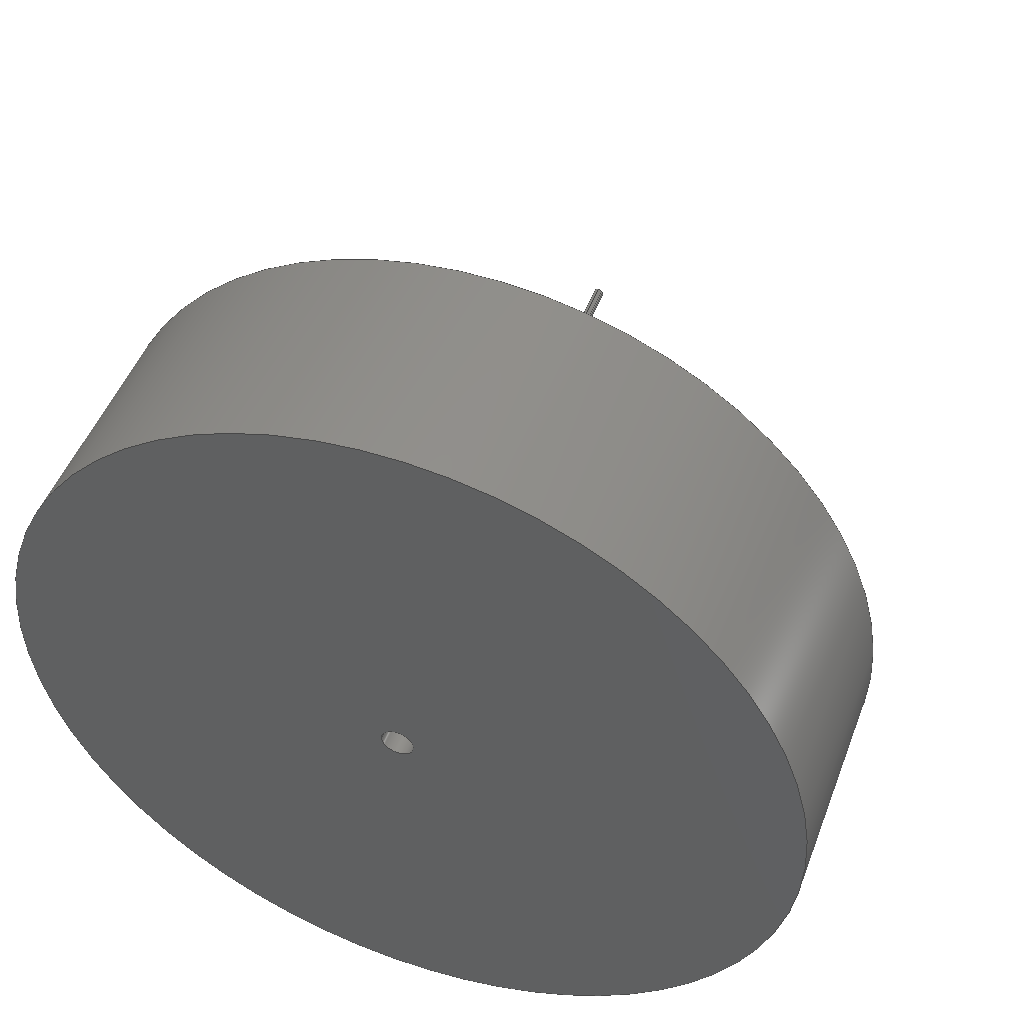
<metadata>
{"format":"step","ext":"step","renderer":"f3d","projection":"perspective","resolution":1024,"background":"white","views":[{"elev":48.5,"azim":110.4,"up":"+Y"}]}
</metadata>
<code>
ISO-10303-21;
DATA;
#1=MECHANICAL_DESIGN_GEOMETRIC_PRESENTATION_REPRESENTATION('',(#4),#464);
#2=SHAPE_REPRESENTATION_RELATIONSHIP('SRR','None',#474,#3);
#3=ADVANCED_BREP_SHAPE_REPRESENTATION('',(#5),#463);
#4=STYLED_ITEM('',(#483),#5);
#5=MANIFOLD_SOLID_BREP('Body17',#264);
#6=CYLINDRICAL_SURFACE('',#285,0.0626);
#7=CYLINDRICAL_SURFACE('',#287,1.53);
#8=CYLINDRICAL_SURFACE('',#292,0.14);
#9=CYLINDRICAL_SURFACE('',#297,0.004687);
#10=CYLINDRICAL_SURFACE('',#299,0.1054);
#11=CYLINDRICAL_SURFACE('',#301,0.004688);
#12=LINE('',#393,#36);
#13=LINE('',#395,#37);
#14=LINE('',#403,#38);
#15=LINE('',#405,#39);
#16=LINE('',#407,#40);
#17=LINE('',#410,#41);
#18=LINE('',#414,#42);
#19=LINE('',#418,#43);
#20=LINE('',#423,#44);
#21=LINE('',#424,#45);
#22=LINE('',#425,#46);
#23=LINE('',#428,#47);
#24=LINE('',#429,#48);
#25=LINE('',#433,#49);
#26=LINE('',#436,#50);
#27=LINE('',#437,#51);
#28=LINE('',#440,#52);
#29=LINE('',#441,#53);
#30=LINE('',#444,#54);
#31=LINE('',#445,#55);
#32=LINE('',#449,#56);
#33=LINE('',#453,#57);
#34=LINE('',#457,#58);
#35=LINE('',#459,#59);
#36=VECTOR('',#313,0.3937);
#37=VECTOR('',#314,0.3937);
#38=VECTOR('',#321,0.3937);
#39=VECTOR('',#322,0.3937);
#40=VECTOR('',#323,0.3937);
#41=VECTOR('',#326,0.3937);
#42=VECTOR('',#331,0.0626);
#43=VECTOR('',#336,1.53);
#44=VECTOR('',#341,0.3937);
#45=VECTOR('',#342,0.3937);
#46=VECTOR('',#343,0.3937);
#47=VECTOR('',#346,0.3937);
#48=VECTOR('',#347,0.3937);
#49=VECTOR('',#352,0.3937);
#50=VECTOR('',#355,0.3937);
#51=VECTOR('',#356,0.3937);
#52=VECTOR('',#359,0.3937);
#53=VECTOR('',#360,0.3937);
#54=VECTOR('',#363,0.3937);
#55=VECTOR('',#364,0.3937);
#56=VECTOR('',#369,0.3937);
#57=VECTOR('',#374,0.3937);
#58=VECTOR('',#379,0.3937);
#59=VECTOR('',#382,0.3937);
#60=FACE_BOUND('',#79,.T.);
#61=FACE_BOUND('',#80,.T.);
#62=FACE_BOUND('',#84,.T.);
#63=FACE_OUTER_BOUND('',#78,.T.);
#64=FACE_OUTER_BOUND('',#81,.T.);
#65=FACE_OUTER_BOUND('',#82,.T.);
#66=FACE_OUTER_BOUND('',#83,.T.);
#67=FACE_OUTER_BOUND('',#85,.T.);
#68=FACE_OUTER_BOUND('',#86,.T.);
#69=FACE_OUTER_BOUND('',#87,.T.);
#70=FACE_OUTER_BOUND('',#88,.T.);
#71=FACE_OUTER_BOUND('',#89,.T.);
#72=FACE_OUTER_BOUND('',#90,.T.);
#73=FACE_OUTER_BOUND('',#91,.T.);
#74=FACE_OUTER_BOUND('',#92,.T.);
#75=FACE_OUTER_BOUND('',#93,.T.);
#76=FACE_OUTER_BOUND('',#94,.T.);
#77=FACE_OUTER_BOUND('',#95,.T.);
#78=EDGE_LOOP('',(#168));
#79=EDGE_LOOP('',(#169));
#80=EDGE_LOOP('',(#170,#171,#172,#173,#174,#175,#176,#177,#178,#179));
#81=EDGE_LOOP('',(#180,#181,#182,#183));
#82=EDGE_LOOP('',(#184,#185,#186,#187));
#83=EDGE_LOOP('',(#188));
#84=EDGE_LOOP('',(#189));
#85=EDGE_LOOP('',(#190,#191,#192,#193));
#86=EDGE_LOOP('',(#194,#195,#196,#197));
#87=EDGE_LOOP('',(#198,#199,#200,#201));
#88=EDGE_LOOP('',(#202,#203,#204,#205));
#89=EDGE_LOOP('',(#206,#207,#208,#209));
#90=EDGE_LOOP('',(#210,#211,#212,#213));
#91=EDGE_LOOP('',(#214,#215,#216,#217));
#92=EDGE_LOOP('',(#218,#219,#220,#221));
#93=EDGE_LOOP('',(#222,#223,#224,#225));
#94=EDGE_LOOP('',(#226,#227,#228,#229));
#95=EDGE_LOOP('',(#230,#231,#232,#233,#234,#235,#236,#237,#238,#239));
#96=CIRCLE('',#279,1.53);
#97=CIRCLE('',#280,0.0626);
#98=CIRCLE('',#281,0.004688);
#99=CIRCLE('',#282,0.1054);
#100=CIRCLE('',#283,0.004687);
#101=CIRCLE('',#284,0.14);
#102=CIRCLE('',#286,0.0626);
#103=CIRCLE('',#288,1.53);
#104=CIRCLE('',#293,0.14);
#105=CIRCLE('',#298,0.004687);
#106=CIRCLE('',#300,0.1054);
#107=CIRCLE('',#302,0.004688);
#108=VERTEX_POINT('',#387);
#109=VERTEX_POINT('',#389);
#110=VERTEX_POINT('',#391);
#111=VERTEX_POINT('',#392);
#112=VERTEX_POINT('',#394);
#113=VERTEX_POINT('',#396);
#114=VERTEX_POINT('',#398);
#115=VERTEX_POINT('',#400);
#116=VERTEX_POINT('',#402);
#117=VERTEX_POINT('',#404);
#118=VERTEX_POINT('',#406);
#119=VERTEX_POINT('',#408);
#120=VERTEX_POINT('',#412);
#121=VERTEX_POINT('',#416);
#122=VERTEX_POINT('',#421);
#123=VERTEX_POINT('',#422);
#124=VERTEX_POINT('',#427);
#125=VERTEX_POINT('',#431);
#126=VERTEX_POINT('',#435);
#127=VERTEX_POINT('',#439);
#128=VERTEX_POINT('',#443);
#129=VERTEX_POINT('',#447);
#130=VERTEX_POINT('',#451);
#131=VERTEX_POINT('',#455);
#132=EDGE_CURVE('',#108,#108,#96,.T.);
#133=EDGE_CURVE('',#109,#109,#97,.T.);
#134=EDGE_CURVE('',#110,#111,#12,.T.);
#135=EDGE_CURVE('',#111,#112,#13,.T.);
#136=EDGE_CURVE('',#112,#113,#98,.T.);
#137=EDGE_CURVE('',#113,#114,#99,.T.);
#138=EDGE_CURVE('',#114,#115,#100,.T.);
#139=EDGE_CURVE('',#115,#116,#14,.T.);
#140=EDGE_CURVE('',#116,#117,#15,.T.);
#141=EDGE_CURVE('',#117,#118,#16,.T.);
#142=EDGE_CURVE('',#118,#119,#101,.T.);
#143=EDGE_CURVE('',#119,#110,#17,.T.);
#144=EDGE_CURVE('',#120,#120,#102,.T.);
#145=EDGE_CURVE('',#120,#109,#18,.T.);
#146=EDGE_CURVE('',#121,#121,#103,.T.);
#147=EDGE_CURVE('',#121,#108,#19,.T.);
#148=EDGE_CURVE('',#122,#123,#20,.T.);
#149=EDGE_CURVE('',#123,#111,#21,.T.);
#150=EDGE_CURVE('',#122,#110,#22,.T.);
#151=EDGE_CURVE('',#122,#124,#23,.T.);
#152=EDGE_CURVE('',#124,#119,#24,.T.);
#153=EDGE_CURVE('',#125,#124,#104,.T.);
#154=EDGE_CURVE('',#125,#118,#25,.T.);
#155=EDGE_CURVE('',#126,#125,#26,.T.);
#156=EDGE_CURVE('',#126,#117,#27,.T.);
#157=EDGE_CURVE('',#126,#127,#28,.T.);
#158=EDGE_CURVE('',#127,#116,#29,.T.);
#159=EDGE_CURVE('',#127,#128,#30,.T.);
#160=EDGE_CURVE('',#128,#115,#31,.T.);
#161=EDGE_CURVE('',#129,#128,#105,.T.);
#162=EDGE_CURVE('',#129,#114,#32,.T.);
#163=EDGE_CURVE('',#129,#130,#106,.T.);
#164=EDGE_CURVE('',#130,#113,#33,.T.);
#165=EDGE_CURVE('',#131,#130,#107,.T.);
#166=EDGE_CURVE('',#131,#112,#34,.T.);
#167=EDGE_CURVE('',#123,#131,#35,.T.);
#168=ORIENTED_EDGE('',*,*,#132,.F.);
#169=ORIENTED_EDGE('',*,*,#133,.F.);
#170=ORIENTED_EDGE('',*,*,#134,.T.);
#171=ORIENTED_EDGE('',*,*,#135,.T.);
#172=ORIENTED_EDGE('',*,*,#136,.T.);
#173=ORIENTED_EDGE('',*,*,#137,.T.);
#174=ORIENTED_EDGE('',*,*,#138,.T.);
#175=ORIENTED_EDGE('',*,*,#139,.T.);
#176=ORIENTED_EDGE('',*,*,#140,.T.);
#177=ORIENTED_EDGE('',*,*,#141,.T.);
#178=ORIENTED_EDGE('',*,*,#142,.T.);
#179=ORIENTED_EDGE('',*,*,#143,.T.);
#180=ORIENTED_EDGE('',*,*,#144,.F.);
#181=ORIENTED_EDGE('',*,*,#145,.T.);
#182=ORIENTED_EDGE('',*,*,#133,.T.);
#183=ORIENTED_EDGE('',*,*,#145,.F.);
#184=ORIENTED_EDGE('',*,*,#146,.F.);
#185=ORIENTED_EDGE('',*,*,#147,.T.);
#186=ORIENTED_EDGE('',*,*,#132,.T.);
#187=ORIENTED_EDGE('',*,*,#147,.F.);
#188=ORIENTED_EDGE('',*,*,#146,.T.);
#189=ORIENTED_EDGE('',*,*,#144,.T.);
#190=ORIENTED_EDGE('',*,*,#148,.T.);
#191=ORIENTED_EDGE('',*,*,#149,.T.);
#192=ORIENTED_EDGE('',*,*,#134,.F.);
#193=ORIENTED_EDGE('',*,*,#150,.F.);
#194=ORIENTED_EDGE('',*,*,#151,.F.);
#195=ORIENTED_EDGE('',*,*,#150,.T.);
#196=ORIENTED_EDGE('',*,*,#143,.F.);
#197=ORIENTED_EDGE('',*,*,#152,.F.);
#198=ORIENTED_EDGE('',*,*,#153,.T.);
#199=ORIENTED_EDGE('',*,*,#152,.T.);
#200=ORIENTED_EDGE('',*,*,#142,.F.);
#201=ORIENTED_EDGE('',*,*,#154,.F.);
#202=ORIENTED_EDGE('',*,*,#155,.T.);
#203=ORIENTED_EDGE('',*,*,#154,.T.);
#204=ORIENTED_EDGE('',*,*,#141,.F.);
#205=ORIENTED_EDGE('',*,*,#156,.F.);
#206=ORIENTED_EDGE('',*,*,#157,.F.);
#207=ORIENTED_EDGE('',*,*,#156,.T.);
#208=ORIENTED_EDGE('',*,*,#140,.F.);
#209=ORIENTED_EDGE('',*,*,#158,.F.);
#210=ORIENTED_EDGE('',*,*,#159,.F.);
#211=ORIENTED_EDGE('',*,*,#158,.T.);
#212=ORIENTED_EDGE('',*,*,#139,.F.);
#213=ORIENTED_EDGE('',*,*,#160,.F.);
#214=ORIENTED_EDGE('',*,*,#161,.T.);
#215=ORIENTED_EDGE('',*,*,#160,.T.);
#216=ORIENTED_EDGE('',*,*,#138,.F.);
#217=ORIENTED_EDGE('',*,*,#162,.F.);
#218=ORIENTED_EDGE('',*,*,#163,.F.);
#219=ORIENTED_EDGE('',*,*,#162,.T.);
#220=ORIENTED_EDGE('',*,*,#137,.F.);
#221=ORIENTED_EDGE('',*,*,#164,.F.);
#222=ORIENTED_EDGE('',*,*,#165,.T.);
#223=ORIENTED_EDGE('',*,*,#164,.T.);
#224=ORIENTED_EDGE('',*,*,#136,.F.);
#225=ORIENTED_EDGE('',*,*,#166,.F.);
#226=ORIENTED_EDGE('',*,*,#167,.T.);
#227=ORIENTED_EDGE('',*,*,#166,.T.);
#228=ORIENTED_EDGE('',*,*,#135,.F.);
#229=ORIENTED_EDGE('',*,*,#149,.F.);
#230=ORIENTED_EDGE('',*,*,#167,.F.);
#231=ORIENTED_EDGE('',*,*,#148,.F.);
#232=ORIENTED_EDGE('',*,*,#151,.T.);
#233=ORIENTED_EDGE('',*,*,#153,.F.);
#234=ORIENTED_EDGE('',*,*,#155,.F.);
#235=ORIENTED_EDGE('',*,*,#157,.T.);
#236=ORIENTED_EDGE('',*,*,#159,.T.);
#237=ORIENTED_EDGE('',*,*,#161,.F.);
#238=ORIENTED_EDGE('',*,*,#163,.T.);
#239=ORIENTED_EDGE('',*,*,#165,.F.);
#240=PLANE('',#278);
#241=PLANE('',#289);
#242=PLANE('',#290);
#243=PLANE('',#291);
#244=PLANE('',#294);
#245=PLANE('',#295);
#246=PLANE('',#296);
#247=PLANE('',#303);
#248=PLANE('',#304);
#249=ADVANCED_FACE('',(#63,#60,#61),#240,.F.);
#250=ADVANCED_FACE('',(#64),#6,.F.);
#251=ADVANCED_FACE('',(#65),#7,.T.);
#252=ADVANCED_FACE('',(#66,#62),#241,.T.);
#253=ADVANCED_FACE('',(#67),#242,.T.);
#254=ADVANCED_FACE('',(#68),#243,.T.);
#255=ADVANCED_FACE('',(#69),#8,.T.);
#256=ADVANCED_FACE('',(#70),#244,.T.);
#257=ADVANCED_FACE('',(#71),#245,.T.);
#258=ADVANCED_FACE('',(#72),#246,.T.);
#259=ADVANCED_FACE('',(#73),#9,.T.);
#260=ADVANCED_FACE('',(#74),#10,.F.);
#261=ADVANCED_FACE('',(#75),#11,.T.);
#262=ADVANCED_FACE('',(#76),#247,.T.);
#263=ADVANCED_FACE('',(#77),#248,.F.);
#264=CLOSED_SHELL('',(#249,#250,#251,#252,#253,#254,#255,#256,#257,#258,
#259,#260,#261,#262,#263));
#265=DERIVED_UNIT_ELEMENT(#267,1);
#266=DERIVED_UNIT_ELEMENT(#468,3);
#267=(
MASS_UNIT()
NAMED_UNIT(*)
SI_UNIT(.KILO.,.GRAM.)
);
#268=DERIVED_UNIT((#265,#266));
#269=MEASURE_REPRESENTATION_ITEM('density measure',
POSITIVE_RATIO_MEASURE(7850),#268);
#270=PROPERTY_DEFINITION_REPRESENTATION(#275,#272);
#271=PROPERTY_DEFINITION_REPRESENTATION(#276,#273);
#272=REPRESENTATION('material name',(#274),#463);
#273=REPRESENTATION('density',(#269),#463);
#274=DESCRIPTIVE_REPRESENTATION_ITEM('Steel','Steel');
#275=PROPERTY_DEFINITION('material property','material name',#476);
#276=PROPERTY_DEFINITION('material property','density of part',#476);
#277=AXIS2_PLACEMENT_3D('placement',#385,#305,#306);
#278=AXIS2_PLACEMENT_3D('',#386,#307,#308);
#279=AXIS2_PLACEMENT_3D('',#388,#309,#310);
#280=AXIS2_PLACEMENT_3D('',#390,#311,#312);
#281=AXIS2_PLACEMENT_3D('',#397,#315,#316);
#282=AXIS2_PLACEMENT_3D('',#399,#317,#318);
#283=AXIS2_PLACEMENT_3D('',#401,#319,#320);
#284=AXIS2_PLACEMENT_3D('',#409,#324,#325);
#285=AXIS2_PLACEMENT_3D('',#411,#327,#328);
#286=AXIS2_PLACEMENT_3D('',#413,#329,#330);
#287=AXIS2_PLACEMENT_3D('',#415,#332,#333);
#288=AXIS2_PLACEMENT_3D('',#417,#334,#335);
#289=AXIS2_PLACEMENT_3D('',#419,#337,#338);
#290=AXIS2_PLACEMENT_3D('',#420,#339,#340);
#291=AXIS2_PLACEMENT_3D('',#426,#344,#345);
#292=AXIS2_PLACEMENT_3D('',#430,#348,#349);
#293=AXIS2_PLACEMENT_3D('',#432,#350,#351);
#294=AXIS2_PLACEMENT_3D('',#434,#353,#354);
#295=AXIS2_PLACEMENT_3D('',#438,#357,#358);
#296=AXIS2_PLACEMENT_3D('',#442,#361,#362);
#297=AXIS2_PLACEMENT_3D('',#446,#365,#366);
#298=AXIS2_PLACEMENT_3D('',#448,#367,#368);
#299=AXIS2_PLACEMENT_3D('',#450,#370,#371);
#300=AXIS2_PLACEMENT_3D('',#452,#372,#373);
#301=AXIS2_PLACEMENT_3D('',#454,#375,#376);
#302=AXIS2_PLACEMENT_3D('',#456,#377,#378);
#303=AXIS2_PLACEMENT_3D('',#458,#380,#381);
#304=AXIS2_PLACEMENT_3D('',#460,#383,#384);
#305=DIRECTION('axis',(0,0,1));
#306=DIRECTION('refdir',(1,0,0));
#307=DIRECTION('center_axis',(1,0,0));
#308=DIRECTION('ref_axis',(0,0,-1));
#309=DIRECTION('center_axis',(1,0,0));
#310=DIRECTION('ref_axis',(0,0,-1));
#311=DIRECTION('center_axis',(-1,0,0));
#312=DIRECTION('ref_axis',(0,0,-1));
#313=DIRECTION('',(0,-0.901,-0.4339));
#314=DIRECTION('',(0,-0.5212,-0.8535));
#315=DIRECTION('center_axis',(1,0,0));
#316=DIRECTION('ref_axis',(0,-0.8535,0.5212));
#317=DIRECTION('center_axis',(-1,0,0));
#318=DIRECTION('ref_axis',(0,0.9291,0.3698));
#319=DIRECTION('center_axis',(1,0,0));
#320=DIRECTION('ref_axis',(0,-0.9291,-0.3698));
#321=DIRECTION('',(0,0.9749,0.2225));
#322=DIRECTION('',(0,0.698,0.7161));
#323=DIRECTION('',(0,0.6982,0.7159));
#324=DIRECTION('center_axis',(1,0,0));
#325=DIRECTION('ref_axis',(0,0.9206,0.3905));
#326=DIRECTION('',(0,-0.995,-0.09957));
#327=DIRECTION('center_axis',(1,0,0));
#328=DIRECTION('ref_axis',(0,0,-1));
#329=DIRECTION('center_axis',(-1,0,0));
#330=DIRECTION('ref_axis',(0,0,-1));
#331=DIRECTION('',(-1,0,0));
#332=DIRECTION('center_axis',(1,0,0));
#333=DIRECTION('ref_axis',(0,0,-1));
#334=DIRECTION('center_axis',(1,0,0));
#335=DIRECTION('ref_axis',(0,0,-1));
#336=DIRECTION('',(-1,0,0));
#337=DIRECTION('center_axis',(1,0,0));
#338=DIRECTION('ref_axis',(0,0,-1));
#339=DIRECTION('center_axis',(0,-0.4339,0.901));
#340=DIRECTION('ref_axis',(0,-0.901,-0.4339));
#341=DIRECTION('',(0,-0.901,-0.4339));
#342=DIRECTION('',(1,0,0));
#343=DIRECTION('',(1,0,0));
#344=DIRECTION('center_axis',(0,-0.09957,0.995));
#345=DIRECTION('ref_axis',(0,-0.995,-0.09957));
#346=DIRECTION('',(0,0.995,0.09957));
#347=DIRECTION('',(1,0,0));
#348=DIRECTION('center_axis',(1,0,0));
#349=DIRECTION('ref_axis',(0,0.9206,0.3905));
#350=DIRECTION('center_axis',(1,0,0));
#351=DIRECTION('ref_axis',(0,0.9206,0.3905));
#352=DIRECTION('',(1,0,0));
#353=DIRECTION('center_axis',(0,0.7159,-0.6982));
#354=DIRECTION('ref_axis',(0,0.6982,0.7159));
#355=DIRECTION('',(0,0.6982,0.7159));
#356=DIRECTION('',(1,0,0));
#357=DIRECTION('center_axis',(0,0.7161,-0.698));
#358=DIRECTION('ref_axis',(0,0.698,0.7161));
#359=DIRECTION('',(0,-0.698,-0.7161));
#360=DIRECTION('',(1,0,0));
#361=DIRECTION('center_axis',(0,0.2225,-0.9749));
#362=DIRECTION('ref_axis',(0,0.9749,0.2225));
#363=DIRECTION('',(0,-0.9749,-0.2225));
#364=DIRECTION('',(1,0,0));
#365=DIRECTION('center_axis',(1,0,0));
#366=DIRECTION('ref_axis',(0,-0.9291,-0.3698));
#367=DIRECTION('center_axis',(1,0,0));
#368=DIRECTION('ref_axis',(0,-0.9291,-0.3698));
#369=DIRECTION('',(1,0,0));
#370=DIRECTION('center_axis',(1,0,0));
#371=DIRECTION('ref_axis',(0,0.9291,0.3698));
#372=DIRECTION('center_axis',(1,0,0));
#373=DIRECTION('ref_axis',(0,0.9291,0.3698));
#374=DIRECTION('',(1,0,0));
#375=DIRECTION('center_axis',(1,0,0));
#376=DIRECTION('ref_axis',(0,-0.8535,0.5212));
#377=DIRECTION('center_axis',(1,0,0));
#378=DIRECTION('ref_axis',(0,-0.8535,0.5212));
#379=DIRECTION('',(1,0,0));
#380=DIRECTION('center_axis',(0,-0.8535,0.5212));
#381=DIRECTION('ref_axis',(0,-0.5212,-0.8535));
#382=DIRECTION('',(0,-0.5212,-0.8535));
#383=DIRECTION('center_axis',(1,0,0));
#384=DIRECTION('ref_axis',(0,0,-1));
#385=CARTESIAN_POINT('',(0,0,0));
#386=CARTESIAN_POINT('Origin',(1.5,-0.0001728,-0.0001033));
#387=CARTESIAN_POINT('',(1.5,-0.0001728,1.53));
#388=CARTESIAN_POINT('Origin',(1.5,-0.0001728,-0.0001033));
#389=CARTESIAN_POINT('',(1.5,-2.517e-05,0.06232));
#390=CARTESIAN_POINT('Origin',(1.5,-2.517e-05,-0.0002811));
#391=CARTESIAN_POINT('',(1.5,0.1066,0.06485));
#392=CARTESIAN_POINT('',(1.5,0.1015,0.06239));
#393=CARTESIAN_POINT('',(1.5,0.1066,0.06485));
#394=CARTESIAN_POINT('',(1.5,0.09456,0.05108));
#395=CARTESIAN_POINT('',(1.5,0.1047,0.06775));
#396=CARTESIAN_POINT('',(1.5,0.0942,0.04693));
#397=CARTESIAN_POINT('Origin',(1.5,0.09856,0.04864));
#398=CARTESIAN_POINT('',(1.5,0.0978,0.03887));
#399=CARTESIAN_POINT('Origin',(1.5,-0.000132,-0.0001111));
#400=CARTESIAN_POINT('',(1.5,0.1032,0.03603));
#401=CARTESIAN_POINT('Origin',(1.5,0.1022,0.0406));
#402=CARTESIAN_POINT('',(1.5,0.1128,0.03823));
#403=CARTESIAN_POINT('',(1.5,0.1184,0.03949));
#404=CARTESIAN_POINT('',(1.5,0.1172,0.04273));
#405=CARTESIAN_POINT('',(1.5,0.1172,0.04273));
#406=CARTESIAN_POINT('',(1.5,0.1287,0.0545));
#407=CARTESIAN_POINT('',(1.5,0.1172,0.04273));
#408=CARTESIAN_POINT('',(1.5,0.1229,0.06648));
#409=CARTESIAN_POINT('Origin',(1.5,-0.0001768,-0.000165));
#410=CARTESIAN_POINT('',(1.5,0.1066,0.06485));
#411=CARTESIAN_POINT('Origin',(1.5,-2.517e-05,-0.0002811));
#412=CARTESIAN_POINT('',(2.38,-2.517e-05,0.06232));
#413=CARTESIAN_POINT('Origin',(2.38,-2.517e-05,-0.0002811));
#414=CARTESIAN_POINT('',(1.5,-2.517e-05,0.06232));
#415=CARTESIAN_POINT('Origin',(1.5,-0.0001728,-0.0001033));
#416=CARTESIAN_POINT('',(2.38,-0.0001728,1.53));
#417=CARTESIAN_POINT('Origin',(2.38,-0.0001728,-0.0001033));
#418=CARTESIAN_POINT('',(1.5,-0.0001728,1.53));
#419=CARTESIAN_POINT('Origin',(2.38,-0.0001728,-0.0001033));
#420=CARTESIAN_POINT('Origin',(0,0.1066,0.06485));
#421=CARTESIAN_POINT('',(0,0.1066,0.06485));
#422=CARTESIAN_POINT('',(0,0.1015,0.06239));
#423=CARTESIAN_POINT('',(0,0.1066,0.06485));
#424=CARTESIAN_POINT('',(0,0.1015,0.06239));
#425=CARTESIAN_POINT('',(0,0.1066,0.06485));
#426=CARTESIAN_POINT('Origin',(0,0.1229,0.06648));
#427=CARTESIAN_POINT('',(0,0.1229,0.06648));
#428=CARTESIAN_POINT('',(0,0.1066,0.06485));
#429=CARTESIAN_POINT('',(0,0.1229,0.06648));
#430=CARTESIAN_POINT('Origin',(0,-0.0001768,-0.000165));
#431=CARTESIAN_POINT('',(0,0.1287,0.0545));
#432=CARTESIAN_POINT('Origin',(0,-0.0001768,-0.000165));
#433=CARTESIAN_POINT('',(0,0.1287,0.0545));
#434=CARTESIAN_POINT('Origin',(0,0.1172,0.04273));
#435=CARTESIAN_POINT('',(0,0.1172,0.04273));
#436=CARTESIAN_POINT('',(0,0.1172,0.04273));
#437=CARTESIAN_POINT('',(0,0.1172,0.04273));
#438=CARTESIAN_POINT('Origin',(0,0.1128,0.03823));
#439=CARTESIAN_POINT('',(0,0.1128,0.03823));
#440=CARTESIAN_POINT('',(0,0.1172,0.04273));
#441=CARTESIAN_POINT('',(0,0.1128,0.03823));
#442=CARTESIAN_POINT('Origin',(0,0.1032,0.03603));
#443=CARTESIAN_POINT('',(0,0.1032,0.03603));
#444=CARTESIAN_POINT('',(0,0.1184,0.03949));
#445=CARTESIAN_POINT('',(0,0.1032,0.03603));
#446=CARTESIAN_POINT('Origin',(0,0.1022,0.0406));
#447=CARTESIAN_POINT('',(0,0.0978,0.03887));
#448=CARTESIAN_POINT('Origin',(0,0.1022,0.0406));
#449=CARTESIAN_POINT('',(0,0.0978,0.03887));
#450=CARTESIAN_POINT('Origin',(0,-0.000132,-0.0001111));
#451=CARTESIAN_POINT('',(0,0.0942,0.04693));
#452=CARTESIAN_POINT('Origin',(0,-0.000132,-0.0001111));
#453=CARTESIAN_POINT('',(0,0.0942,0.04693));
#454=CARTESIAN_POINT('Origin',(0,0.09856,0.04864));
#455=CARTESIAN_POINT('',(0,0.09456,0.05108));
#456=CARTESIAN_POINT('Origin',(0,0.09856,0.04864));
#457=CARTESIAN_POINT('',(0,0.09456,0.05108));
#458=CARTESIAN_POINT('Origin',(0,0.1015,0.06239));
#459=CARTESIAN_POINT('',(0,0.1047,0.06775));
#460=CARTESIAN_POINT('Origin',(0,0.07604,-0.02282));
#461=UNCERTAINTY_MEASURE_WITH_UNIT(LENGTH_MEASURE(0.0003937),
#466,'DISTANCE_ACCURACY_VALUE',
'Maximum model space distance between geometric entities at asserted c
onnectivities');
#462=UNCERTAINTY_MEASURE_WITH_UNIT(LENGTH_MEASURE(0.0003937),
#466,'DISTANCE_ACCURACY_VALUE',
'Maximum model space distance between geometric entities at asserted c
onnectivities');
#463=(
GEOMETRIC_REPRESENTATION_CONTEXT(3)
GLOBAL_UNCERTAINTY_ASSIGNED_CONTEXT((#461))
GLOBAL_UNIT_ASSIGNED_CONTEXT((#466,#470,#471))
REPRESENTATION_CONTEXT('','3D')
);
#464=(
GEOMETRIC_REPRESENTATION_CONTEXT(3)
GLOBAL_UNCERTAINTY_ASSIGNED_CONTEXT((#462))
GLOBAL_UNIT_ASSIGNED_CONTEXT((#466,#470,#471))
REPRESENTATION_CONTEXT('','3D')
);
#465=DIMENSIONAL_EXPONENTS(1,0,0,0,0,0,0);
#466=(
CONVERSION_BASED_UNIT('inch',#469)
LENGTH_UNIT()
NAMED_UNIT(#465)
);
#467=(
LENGTH_UNIT()
NAMED_UNIT(*)
SI_UNIT(.MILLI.,.METRE.)
);
#468=(
LENGTH_UNIT()
NAMED_UNIT(*)
SI_UNIT($,.METRE.)
);
#469=LENGTH_MEASURE_WITH_UNIT(LENGTH_MEASURE(25.4),#467);
#470=(
NAMED_UNIT(*)
PLANE_ANGLE_UNIT()
SI_UNIT($,.RADIAN.)
);
#471=(
NAMED_UNIT(*)
SI_UNIT($,.STERADIAN.)
SOLID_ANGLE_UNIT()
);
#472=SHAPE_DEFINITION_REPRESENTATION(#473,#474);
#473=PRODUCT_DEFINITION_SHAPE('',$,#476);
#474=SHAPE_REPRESENTATION('',(#277),#463);
#475=PRODUCT_DEFINITION_CONTEXT('part definition',#480,'design');
#476=PRODUCT_DEFINITION('HW7_working','HW7_working v2',#477,#475);
#477=PRODUCT_DEFINITION_FORMATION('',$,#482);
#478=PRODUCT_RELATED_PRODUCT_CATEGORY('HW7_working v2','HW7_working v2',
(#482));
#479=APPLICATION_PROTOCOL_DEFINITION('international standard',
'automotive_design',2009,#480);
#480=APPLICATION_CONTEXT(
'Core Data for Automotive Mechanical Design Process');
#481=PRODUCT_CONTEXT('part definition',#480,'mechanical');
#482=PRODUCT('HW7_working','HW7_working v2',$,(#481));
#483=PRESENTATION_STYLE_ASSIGNMENT((#484));
#484=SURFACE_STYLE_USAGE(.BOTH.,#485);
#485=SURFACE_SIDE_STYLE('',(#486));
#486=SURFACE_STYLE_FILL_AREA(#487);
#487=FILL_AREA_STYLE('Steel - Satin',(#488));
#488=FILL_AREA_STYLE_COLOUR('Steel - Satin',#489);
#489=COLOUR_RGB('Steel - Satin',0.6275,0.6275,0.6275);
ENDSEC;
END-ISO-10303-21;

</code>
